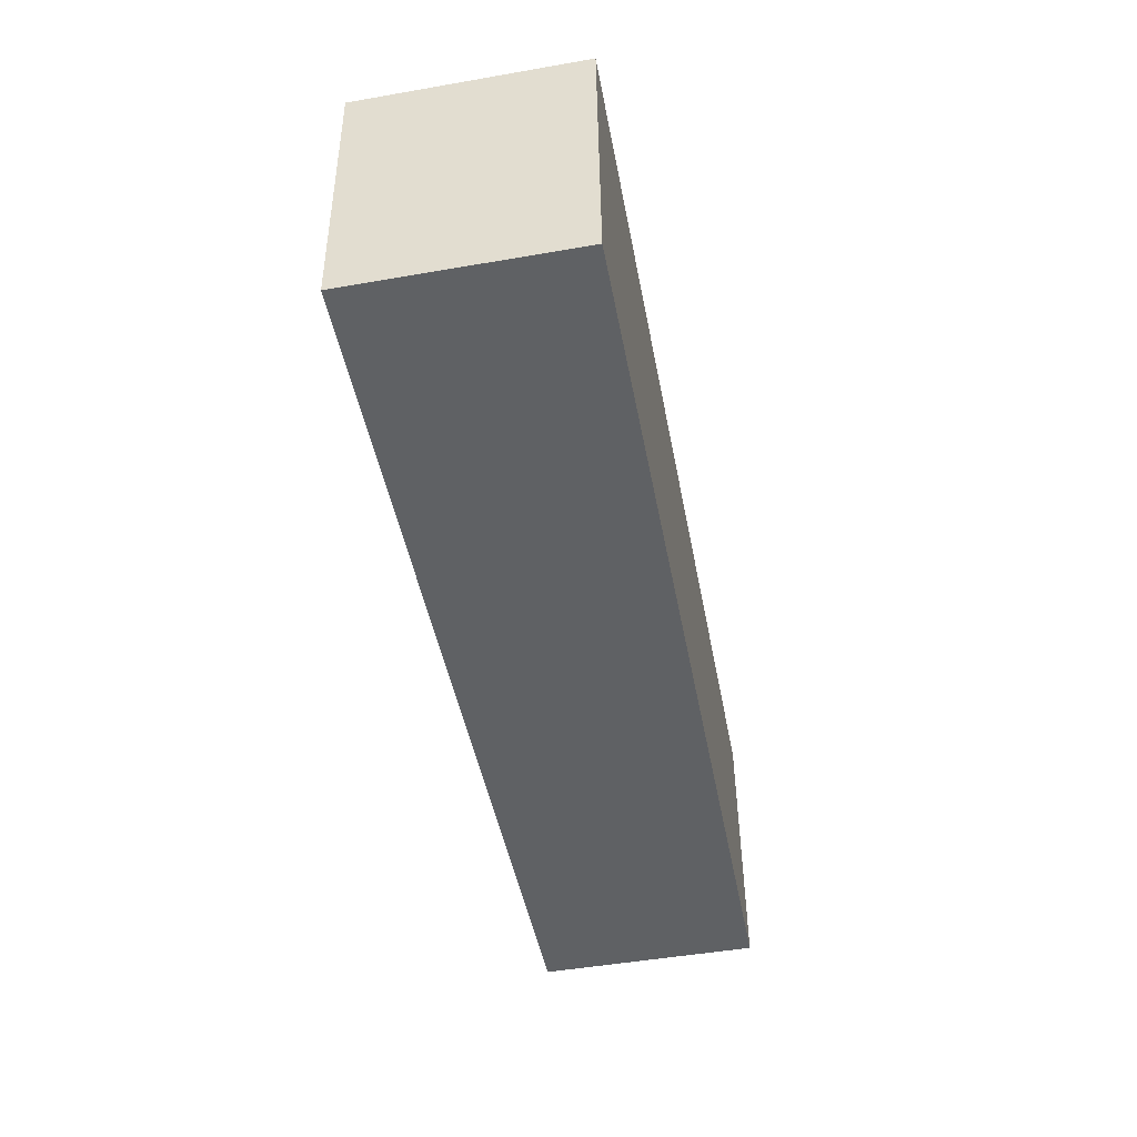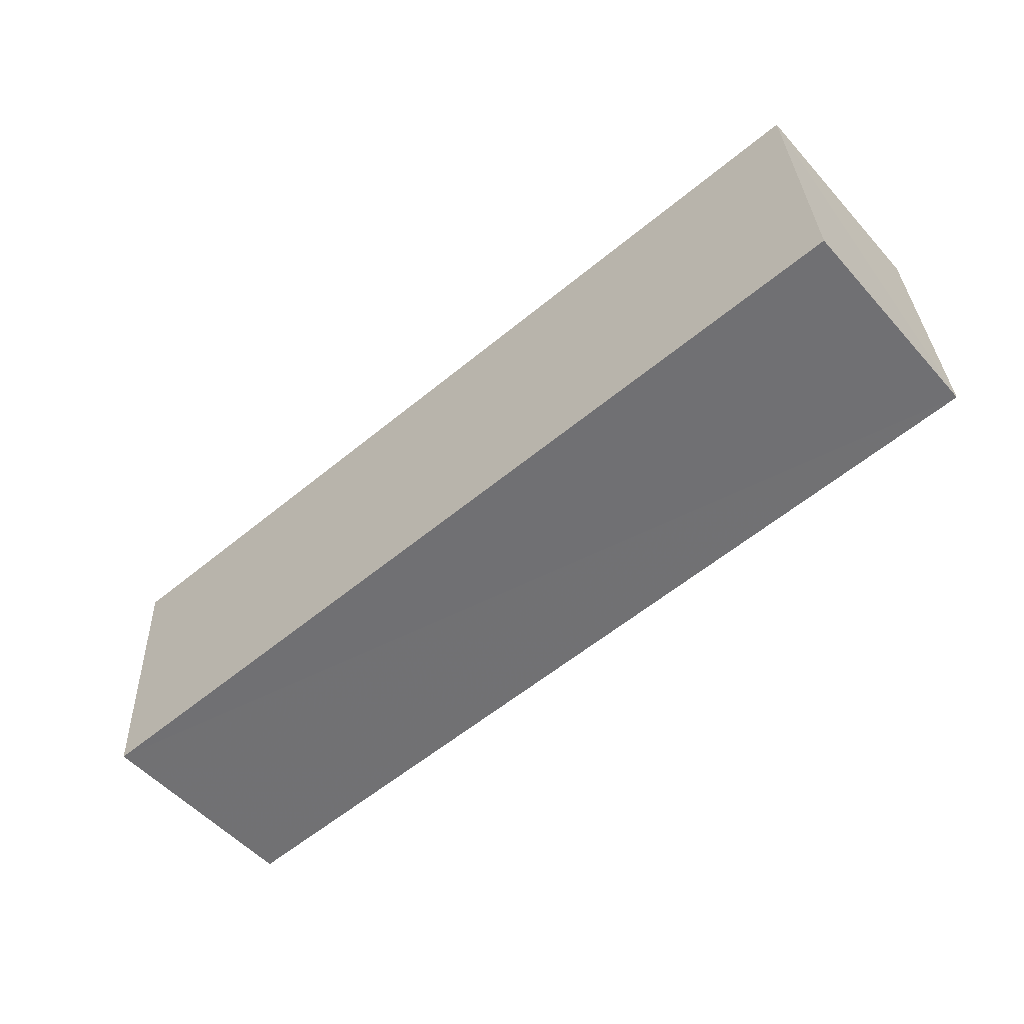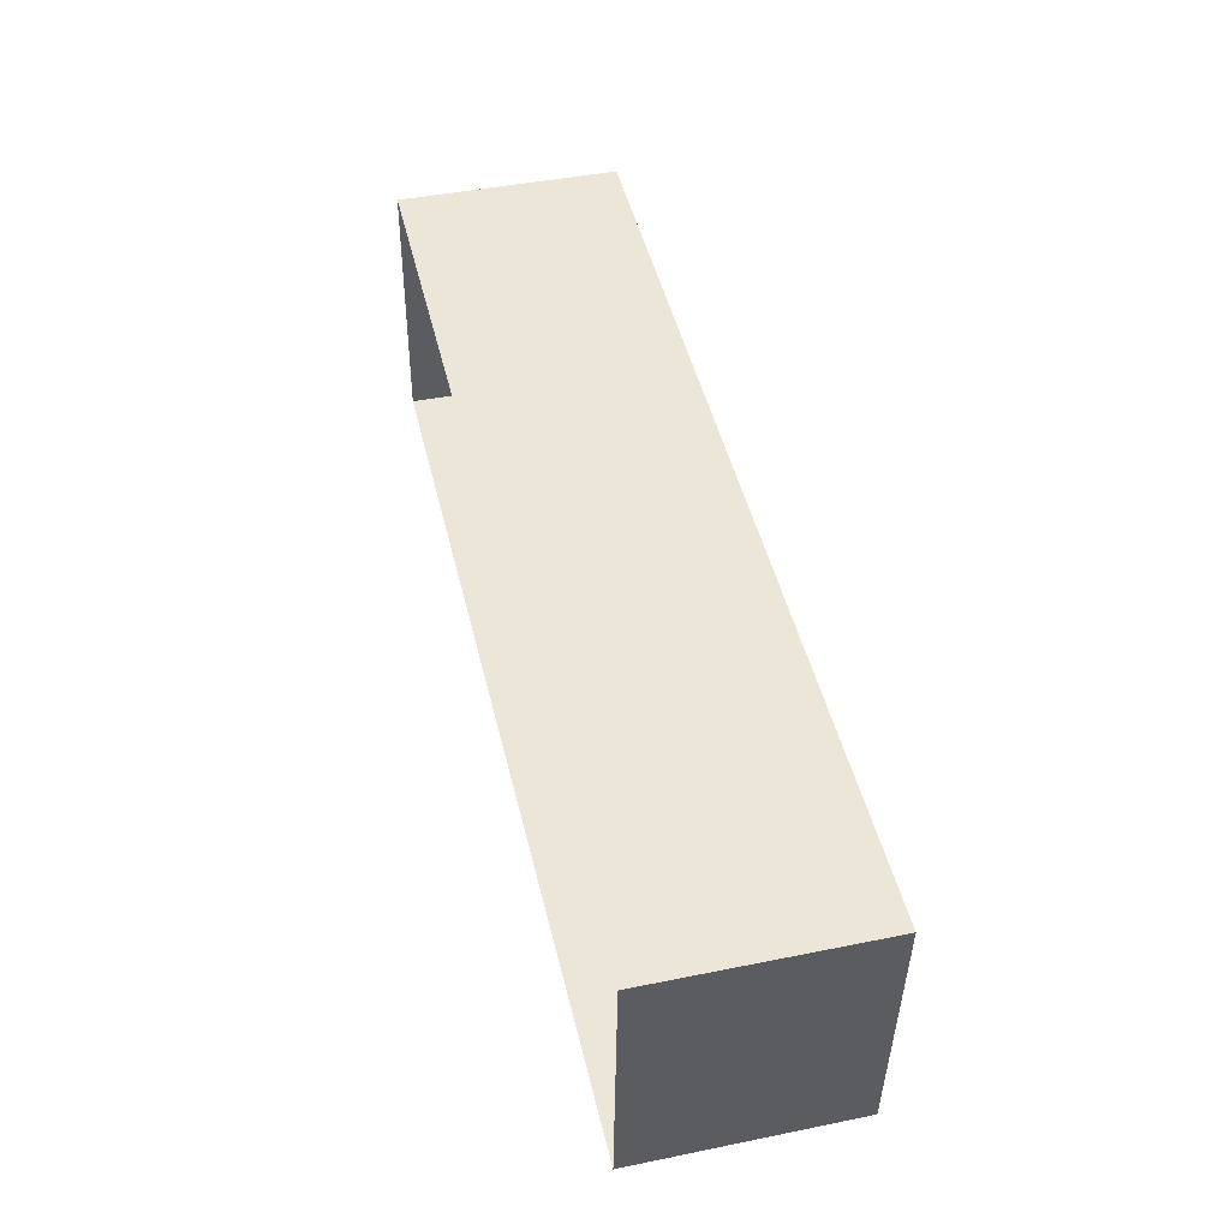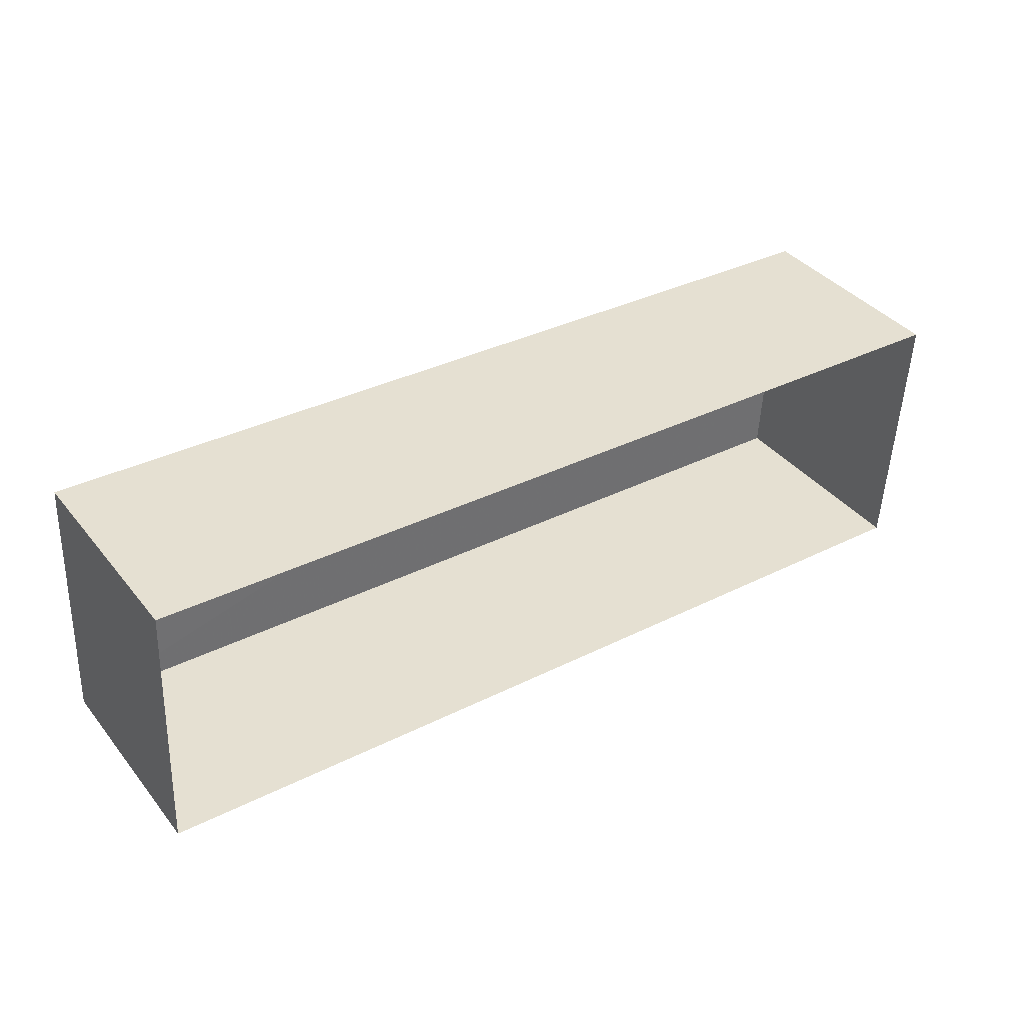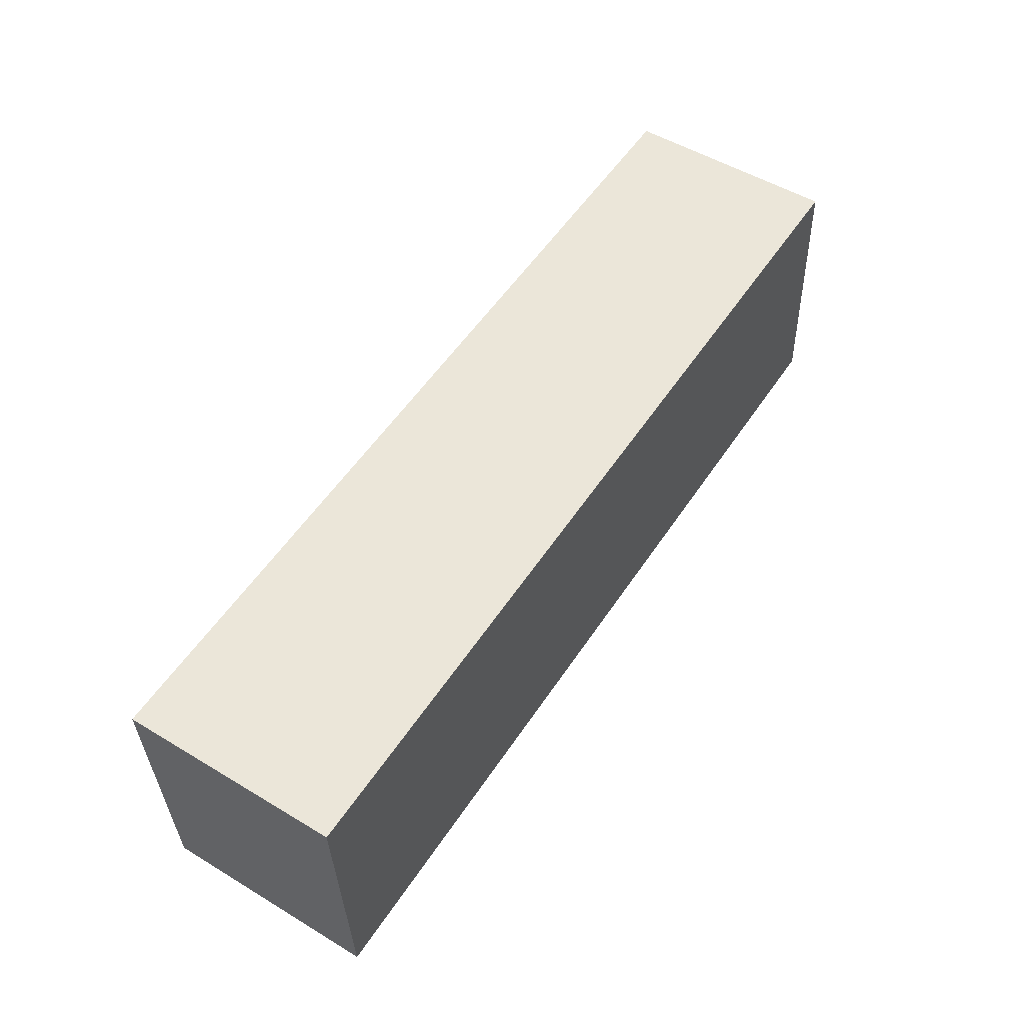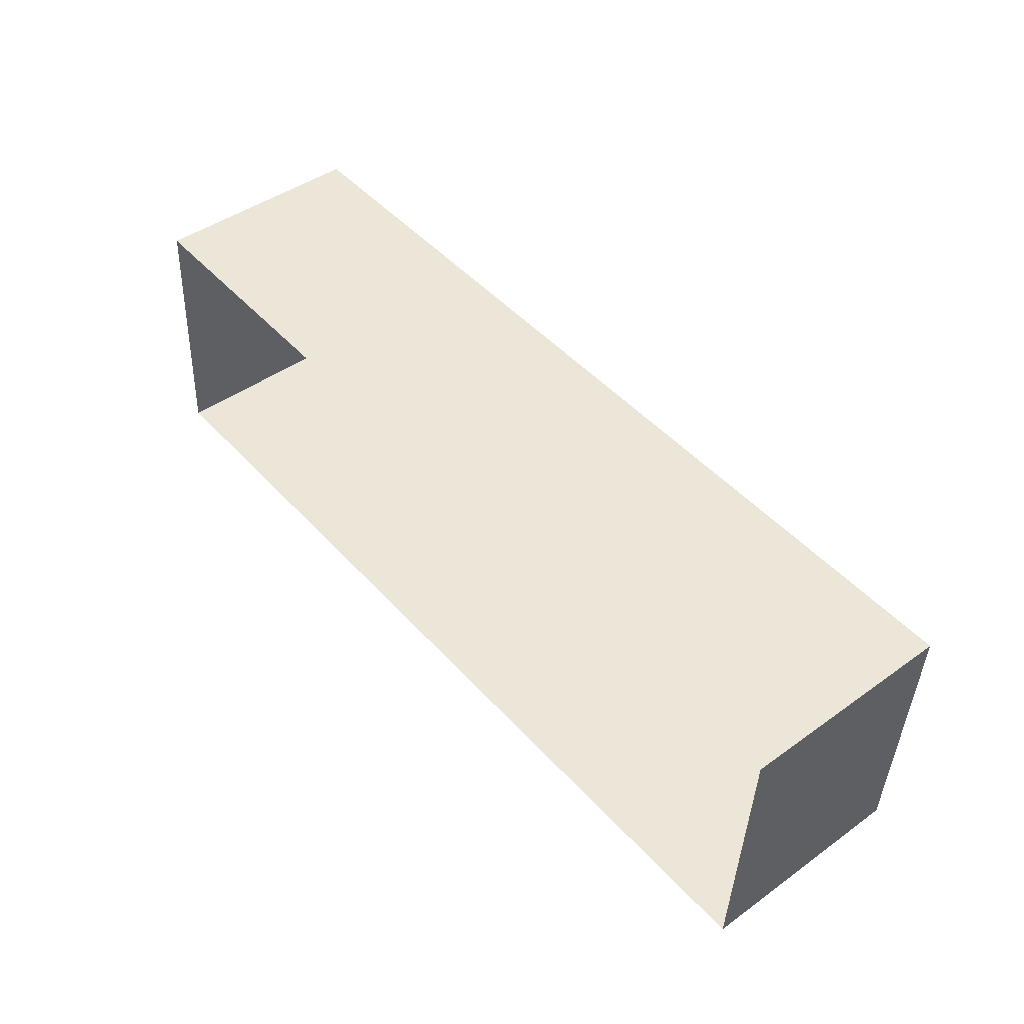
<metadata>
{"format":"obj","ext":"obj","renderer":"f3d","projection":"perspective","resolution":1024,"background":"white","views":[{"elev":-48.6,"azim":-79.4,"up":"+Y"},{"elev":-53.5,"azim":40.7,"up":"+Y"},{"elev":45.6,"azim":-103.5,"up":"+Y"},{"elev":38.5,"azim":145.7,"up":"+Y"},{"elev":51.7,"azim":-56.8,"up":"+Y"},{"elev":44.9,"azim":-130.0,"up":"+Y"}]}
</metadata>
<code>
v -3.149e+05 3.956e+04 6.439
v -3.149e+05 3.956e+04 6.44
v -3.149e+05 3.956e+04 6.438
v -3.149e+05 3.956e+04 6.437
v -3.149e+05 3.956e+04 8.417
v -3.149e+05 3.956e+04 8.415
v -3.149e+05 3.956e+04 8.415
v -3.149e+05 3.956e+04 8.417
f 1 2 3
f 4 1 3
f 5 6 7
f 5 8 6
f 5 2 1
f 8 5 1
f 5 3 2
f 5 7 3
f 7 4 3
f 7 6 4
f 8 1 4
f 6 8 4

</code>
